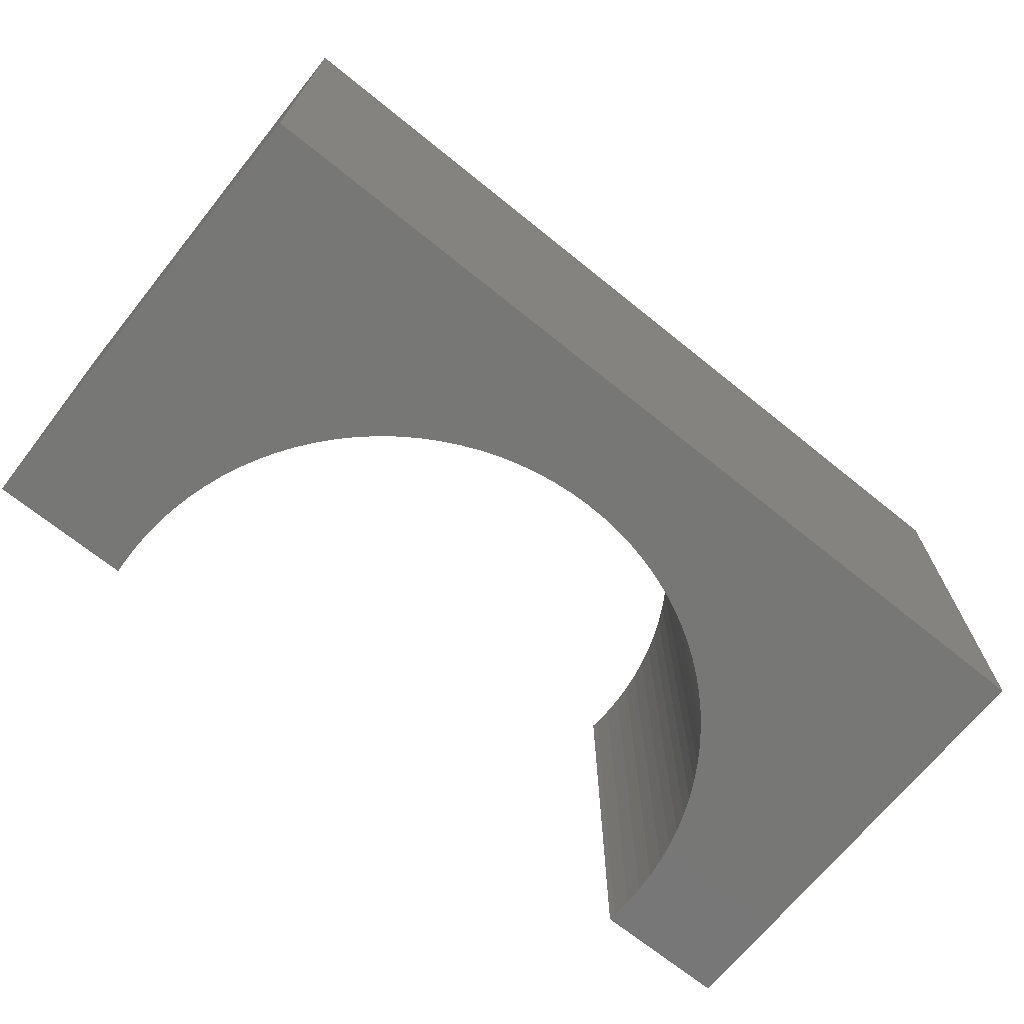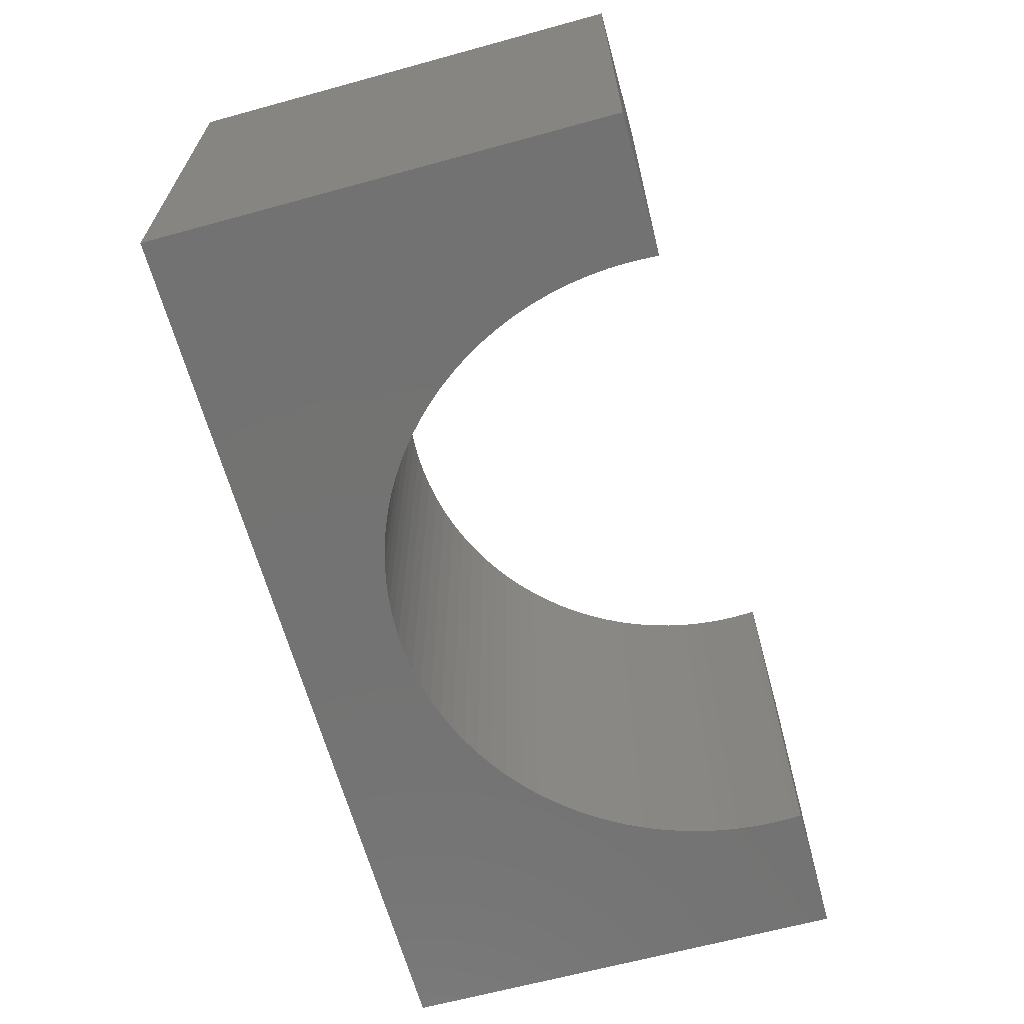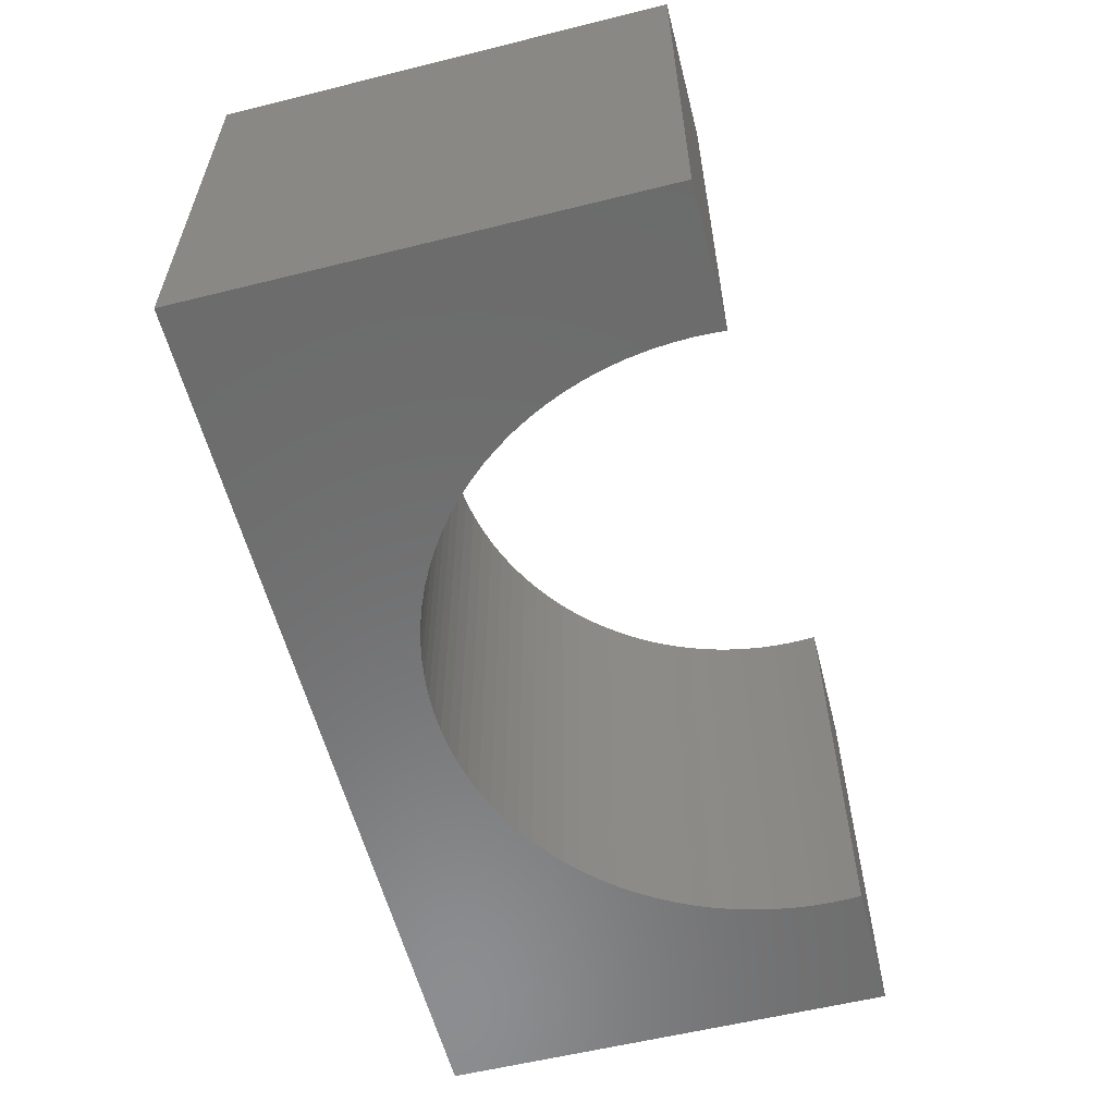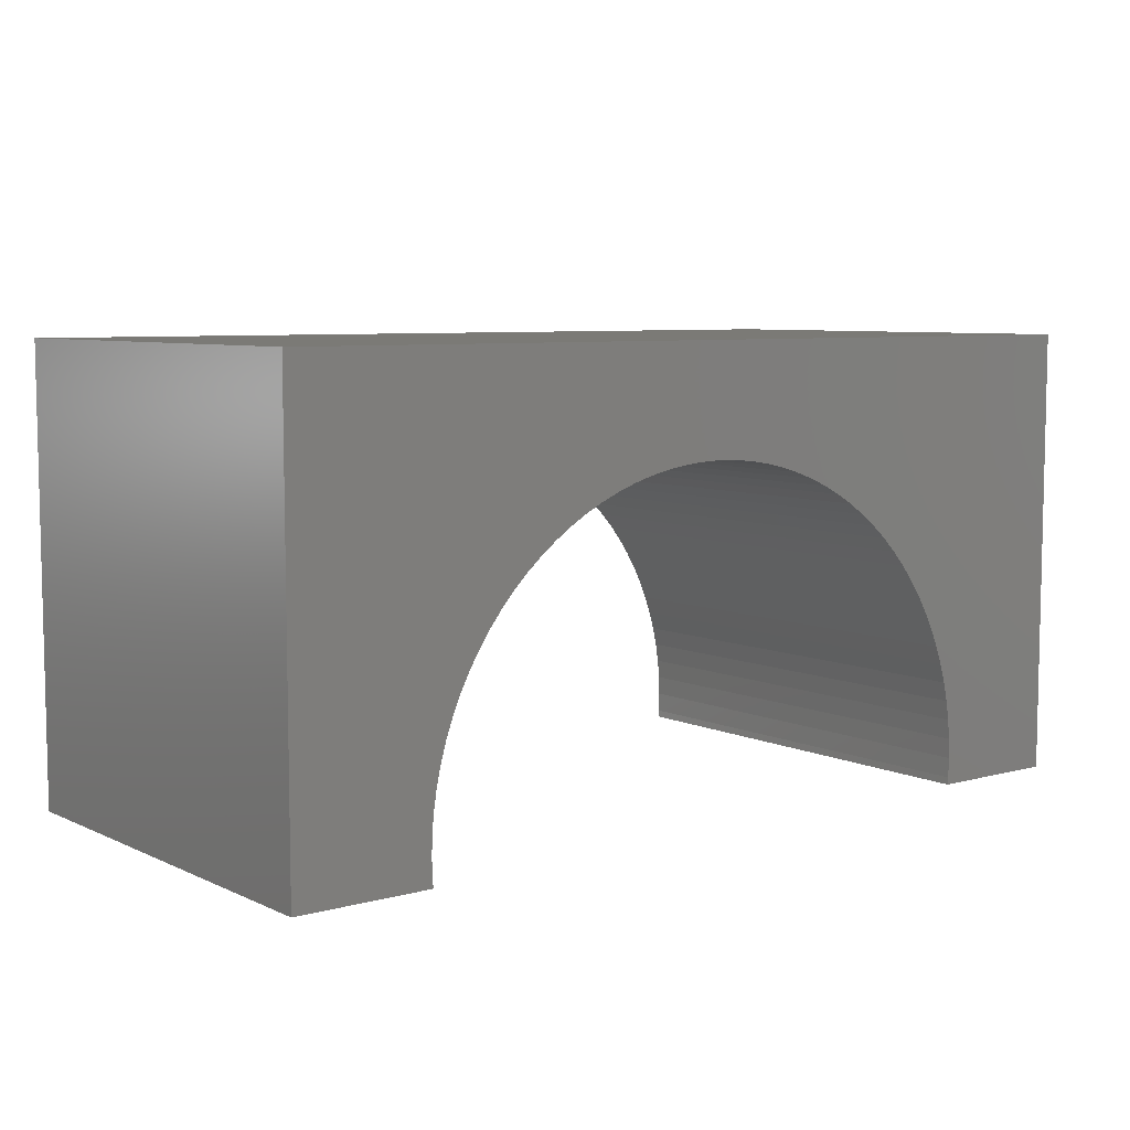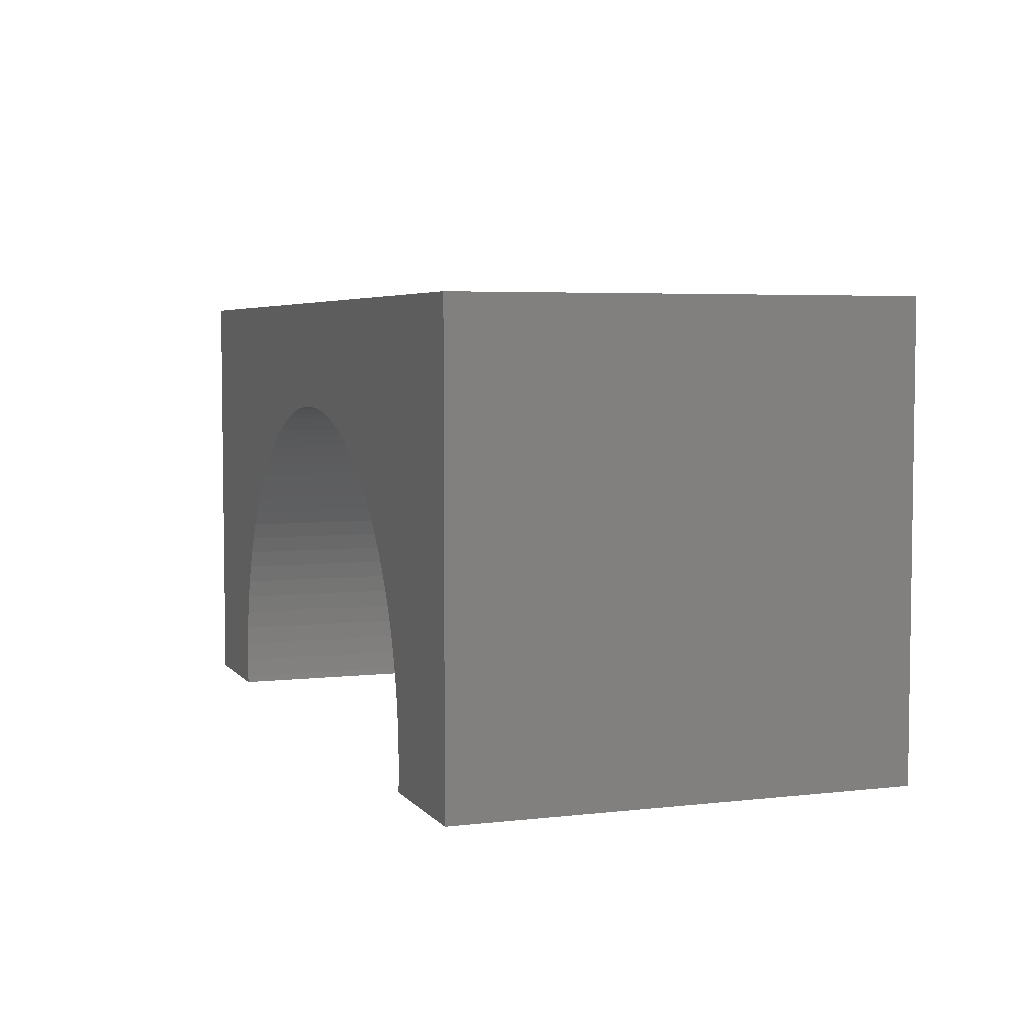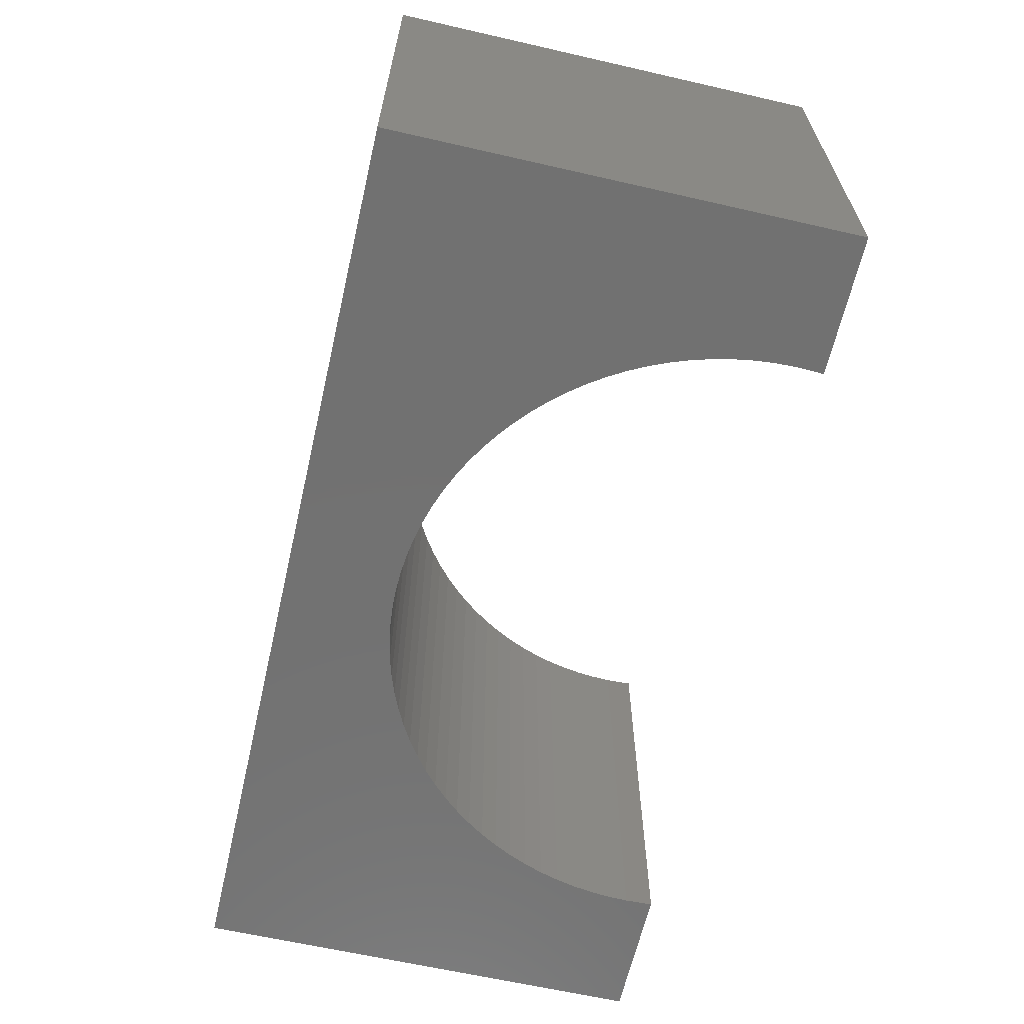
<metadata>
{"format":"stl","ext":"stl","renderer":"f3d","projection":"perspective","resolution":1024,"background":"white","views":[{"elev":-69.6,"azim":-38.9,"up":"+Y"},{"elev":-64.9,"azim":105.4,"up":"+Y"},{"elev":-58.1,"azim":104.4,"up":"+Y"},{"elev":7.1,"azim":142.1,"up":"+Z"},{"elev":4.8,"azim":-110.1,"up":"+Z"},{"elev":-63.5,"azim":77.0,"up":"+Y"}]}
</metadata>
<code>
# stl→obj: 118 verts, 232 faces
v 5 -2.5 2.5
v 5 2.5 -2.5
v 5 2.5 2.5
v 5 -2.5 -2.5
v -5 2.5 2.5
v -5 -2.5 2.5
v 3.486 -2.5 -2.5
v 3.486 2.5 -2.5
v -5 -2.5 -2.5
v -3.486 2.5 -2.5
v -3.486 -2.5 -2.5
v -5 2.5 -2.5
v 0 2.5 1.3
v 0.2198 2.5 1.293
v 0.4387 2.5 1.272
v 0.6558 2.5 1.238
v 0.8704 2.5 1.19
v 1.082 2.5 1.129
v 1.288 2.5 1.054
v 1.49 2.5 0.9669
v 1.686 2.5 0.8671
v 1.875 2.5 0.7551
v 2.057 2.5 0.6316
v 2.231 2.5 0.4968
v 2.396 2.5 0.3514
v 2.551 2.5 0.1959
v 2.697 2.5 0.03098
v 2.832 2.5 -0.1428
v 2.955 2.5 -0.3246
v 3.067 2.5 -0.5139
v 3.167 2.5 -0.7098
v 3.254 2.5 -0.9116
v 3.329 2.5 -1.118
v 3.39 2.5 -1.33
v 3.438 2.5 -1.544
v 3.472 2.5 -1.761
v 3.493 2.5 -1.98
v 3.5 2.5 -2.2
v 3.493 2.5 -2.42
v -0.2198 2.5 1.293
v -0.4387 2.5 1.272
v -0.6558 2.5 1.238
v -0.8704 2.5 1.19
v -1.082 2.5 1.129
v -1.288 2.5 1.054
v -1.49 2.5 0.9669
v -1.686 2.5 0.8671
v -1.875 2.5 0.7551
v -2.057 2.5 0.6316
v -2.231 2.5 0.4968
v -2.396 2.5 0.3514
v -2.551 2.5 0.1959
v -2.697 2.5 0.03098
v -2.832 2.5 -0.1428
v -2.955 2.5 -0.3246
v -3.067 2.5 -0.5139
v -3.167 2.5 -0.7098
v -3.254 2.5 -0.9116
v -3.329 2.5 -1.118
v -3.39 2.5 -1.33
v -3.438 2.5 -1.544
v -3.472 2.5 -1.761
v -3.493 2.5 -1.98
v -3.5 2.5 -2.2
v -3.493 2.5 -2.42
v 0 -2.5 1.3
v -0.2198 -2.5 1.293
v -0.4387 -2.5 1.272
v -0.6558 -2.5 1.238
v -0.8704 -2.5 1.19
v -1.082 -2.5 1.129
v -1.288 -2.5 1.054
v -1.49 -2.5 0.9669
v -1.686 -2.5 0.8671
v -1.875 -2.5 0.7551
v -2.057 -2.5 0.6316
v -2.231 -2.5 0.4968
v -2.396 -2.5 0.3514
v -2.551 -2.5 0.1959
v -2.697 -2.5 0.03098
v -2.832 -2.5 -0.1428
v -2.955 -2.5 -0.3246
v -3.067 -2.5 -0.5139
v -3.167 -2.5 -0.7098
v -3.254 -2.5 -0.9116
v -3.329 -2.5 -1.118
v -3.39 -2.5 -1.33
v -3.438 -2.5 -1.544
v -3.472 -2.5 -1.761
v -3.493 -2.5 -1.98
v -3.5 -2.5 -2.2
v -3.493 -2.5 -2.42
v 0.2198 -2.5 1.293
v 0.4387 -2.5 1.272
v 0.6558 -2.5 1.238
v 0.8704 -2.5 1.19
v 1.082 -2.5 1.129
v 1.288 -2.5 1.054
v 1.49 -2.5 0.9669
v 1.686 -2.5 0.8671
v 1.875 -2.5 0.7551
v 2.057 -2.5 0.6316
v 2.231 -2.5 0.4968
v 2.396 -2.5 0.3514
v 2.551 -2.5 0.1959
v 2.697 -2.5 0.03098
v 2.832 -2.5 -0.1428
v 2.955 -2.5 -0.3246
v 3.067 -2.5 -0.5139
v 3.167 -2.5 -0.7098
v 3.254 -2.5 -0.9116
v 3.329 -2.5 -1.118
v 3.39 -2.5 -1.33
v 3.438 -2.5 -1.544
v 3.472 -2.5 -1.761
v 3.493 -2.5 -1.98
v 3.5 -2.5 -2.2
v 3.493 -2.5 -2.42
f 1 2 3
f 2 1 4
f 5 1 3
f 1 5 6
f 7 2 4
f 2 7 8
f 9 10 11
f 10 9 12
f 9 5 12
f 5 9 6
f 3 13 5
f 3 14 13
f 3 15 14
f 3 16 15
f 3 17 16
f 3 18 17
f 3 19 18
f 3 20 19
f 3 21 20
f 3 22 21
f 3 23 22
f 3 24 23
f 3 25 24
f 3 26 25
f 3 27 26
f 3 28 27
f 3 29 28
f 3 30 29
f 3 31 30
f 3 32 31
f 2 32 3
f 32 2 33
f 33 2 34
f 34 2 35
f 35 2 36
f 36 2 37
f 37 2 38
f 38 2 39
f 39 2 8
f 40 5 13
f 41 5 40
f 42 5 41
f 43 5 42
f 44 5 43
f 45 5 44
f 46 5 45
f 47 5 46
f 48 5 47
f 49 5 48
f 50 5 49
f 51 5 50
f 52 5 51
f 53 5 52
f 54 5 53
f 55 5 54
f 56 5 55
f 57 5 56
f 58 5 57
f 12 58 59
f 12 59 60
f 12 60 61
f 12 61 62
f 12 62 63
f 12 63 64
f 12 64 65
f 12 65 10
f 58 12 5
f 6 66 1
f 6 67 66
f 6 68 67
f 6 69 68
f 6 70 69
f 6 71 70
f 6 72 71
f 6 73 72
f 6 74 73
f 6 75 74
f 6 76 75
f 6 77 76
f 6 78 77
f 6 79 78
f 6 80 79
f 6 81 80
f 6 82 81
f 6 83 82
f 6 84 83
f 6 85 84
f 9 85 6
f 85 9 86
f 86 9 87
f 87 9 88
f 88 9 89
f 89 9 90
f 90 9 91
f 91 9 92
f 92 9 11
f 93 1 66
f 94 1 93
f 95 1 94
f 96 1 95
f 97 1 96
f 98 1 97
f 99 1 98
f 100 1 99
f 101 1 100
f 102 1 101
f 103 1 102
f 104 1 103
f 105 1 104
f 106 1 105
f 107 1 106
f 108 1 107
f 109 1 108
f 110 1 109
f 111 1 110
f 4 111 112
f 4 112 113
f 4 113 114
f 4 114 115
f 4 115 116
f 4 116 117
f 4 117 118
f 4 118 7
f 111 4 1
f 116 36 37
f 36 116 115
f 117 37 38
f 37 117 116
f 107 27 28
f 27 107 106
f 101 23 102
f 23 101 22
f 98 20 99
f 20 98 19
f 77 49 76
f 49 77 50
f 95 17 96
f 17 95 16
f 115 35 36
f 35 115 114
f 99 21 100
f 21 99 20
f 67 13 66
f 13 67 40
f 78 50 77
f 50 78 51
f 89 63 62
f 63 89 90
f 112 32 33
f 32 112 111
f 91 65 64
f 65 91 92
f 76 48 75
f 48 76 49
f 73 45 72
f 45 73 46
f 108 28 29
f 28 108 107
f 102 24 103
f 24 102 23
f 85 59 58
f 59 85 86
f 103 25 104
f 25 103 24
f 68 40 67
f 40 68 41
f 114 34 35
f 34 114 113
f 97 19 98
f 19 97 18
f 83 57 56
f 57 83 84
f 80 54 53
f 54 80 81
f 100 22 101
f 22 100 21
f 72 44 71
f 44 72 45
f 78 52 51
f 52 78 79
f 118 38 39
f 38 118 117
f 75 47 74
f 47 75 48
f 86 60 59
f 60 86 87
f 113 33 34
f 33 113 112
f 110 30 31
f 30 110 109
f 88 62 61
f 62 88 89
f 79 53 52
f 53 79 80
f 7 39 8
f 39 7 118
f 111 31 32
f 31 111 110
f 70 42 69
f 42 70 43
f 82 56 55
f 56 82 83
f 69 41 68
f 41 69 42
f 94 16 95
f 16 94 15
f 105 25 26
f 25 105 104
f 109 29 30
f 29 109 108
f 71 43 70
f 43 71 44
f 92 10 65
f 10 92 11
f 74 46 73
f 46 74 47
f 90 64 63
f 64 90 91
f 106 26 27
f 26 106 105
f 93 15 94
f 15 93 14
f 66 14 93
f 14 66 13
f 87 61 60
f 61 87 88
f 84 58 57
f 58 84 85
f 96 18 97
f 18 96 17
f 81 55 54
f 55 81 82

</code>
